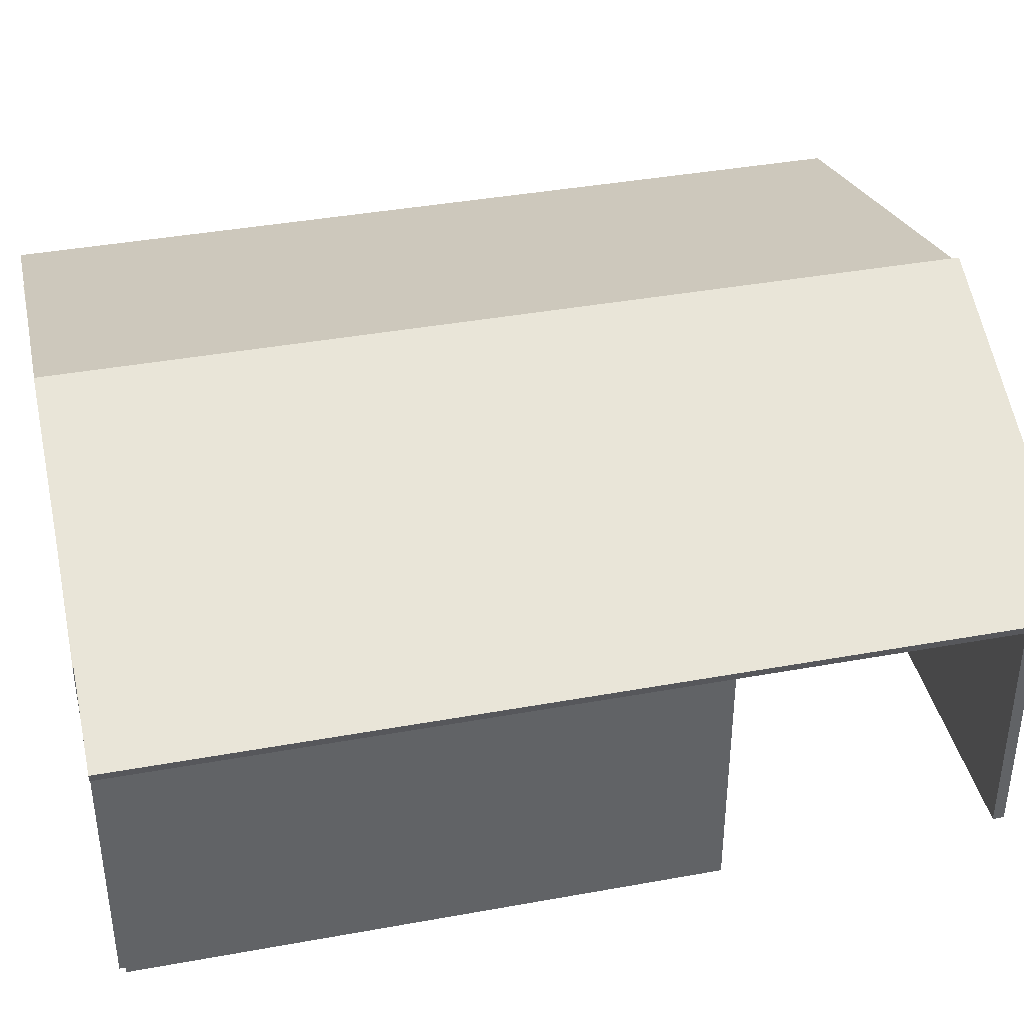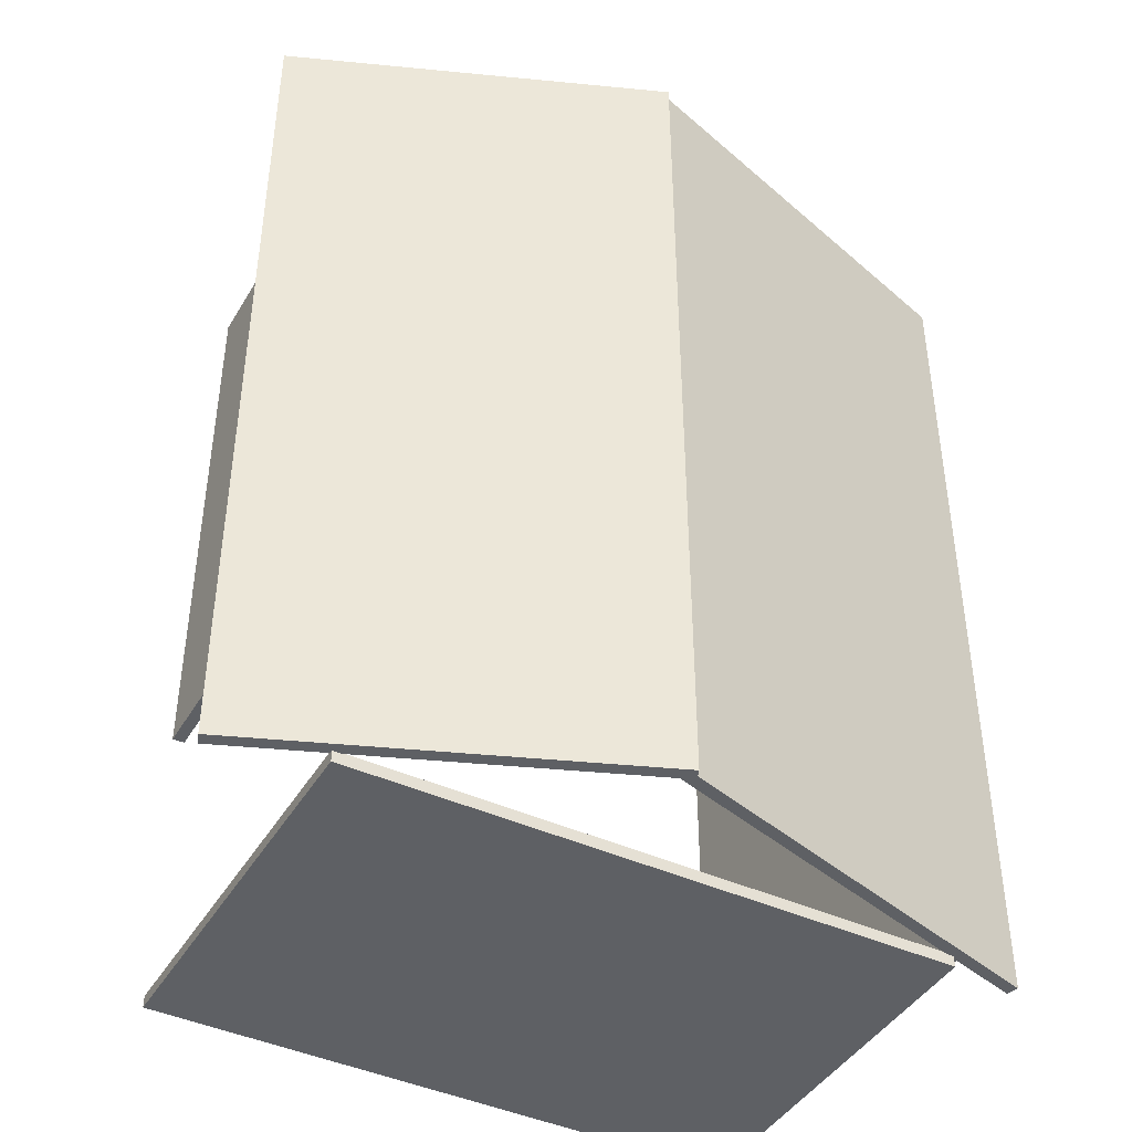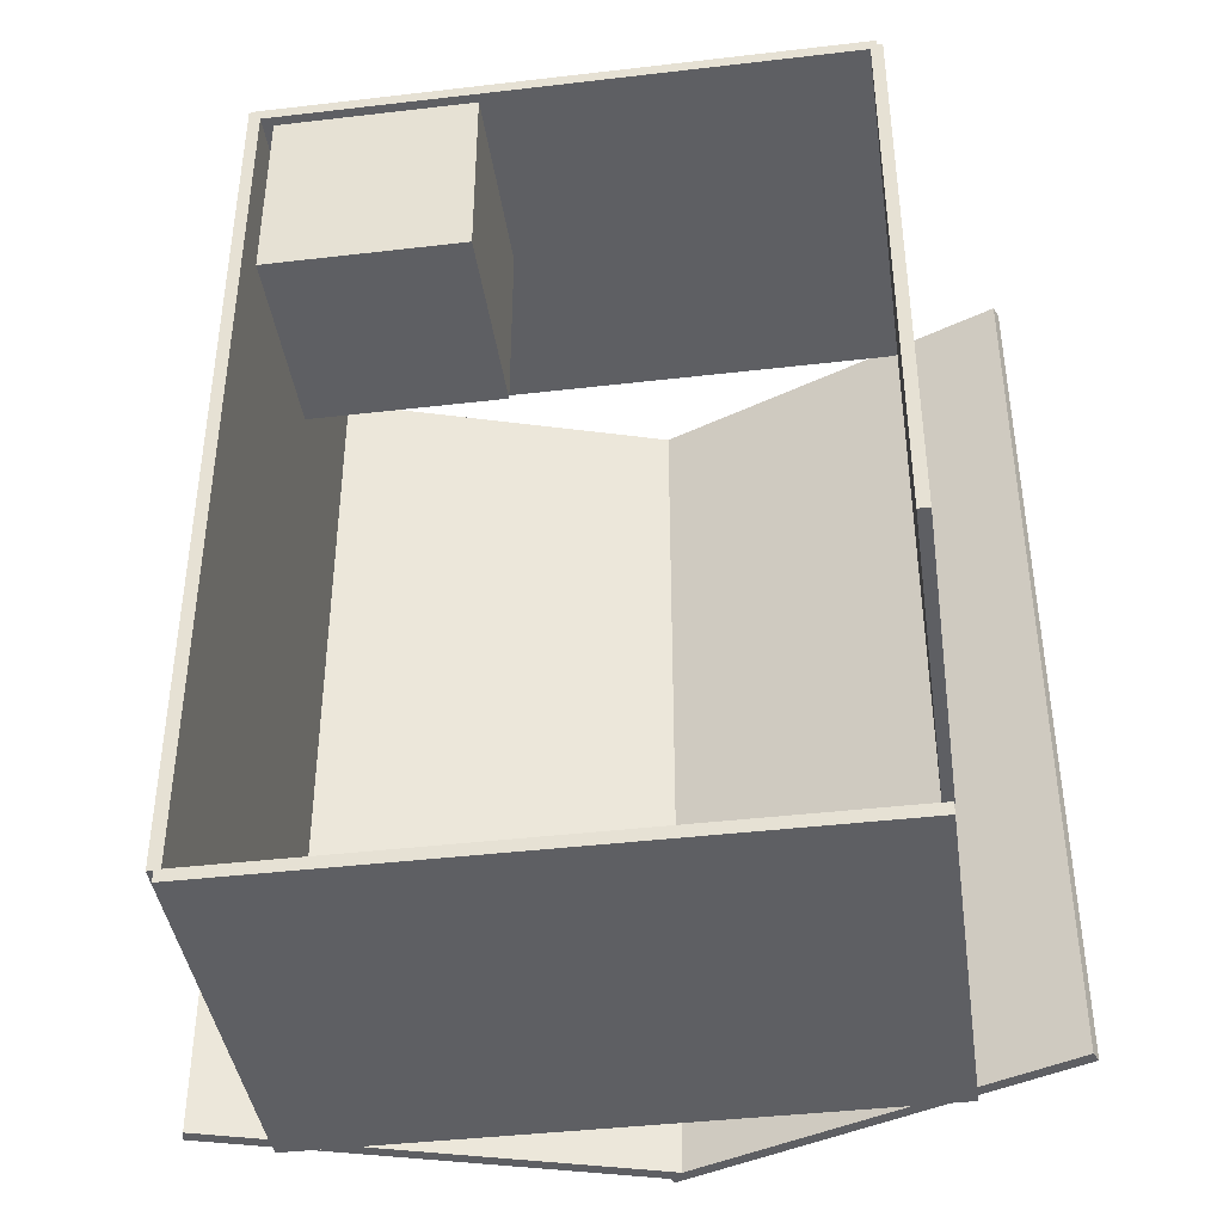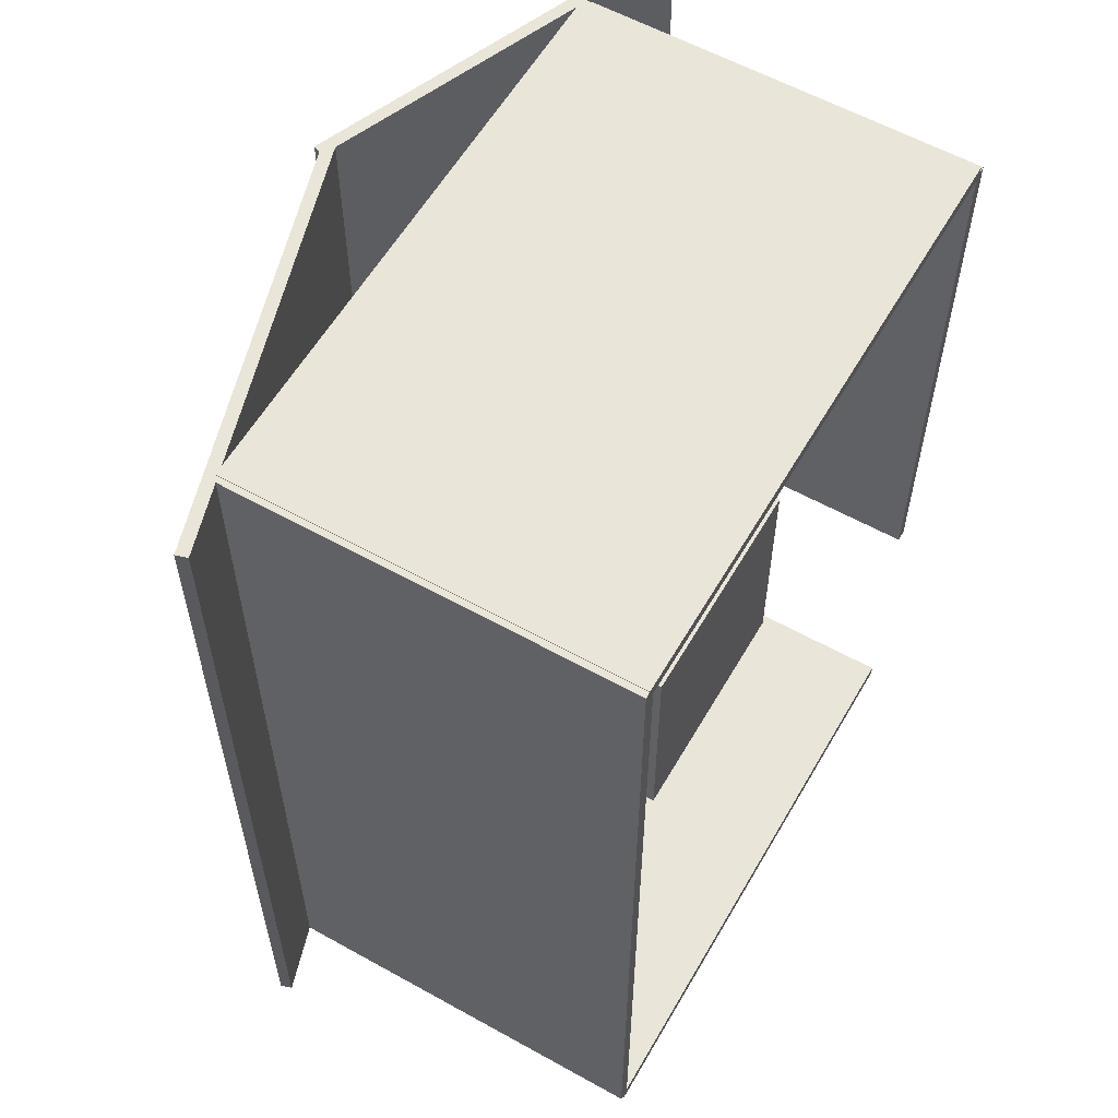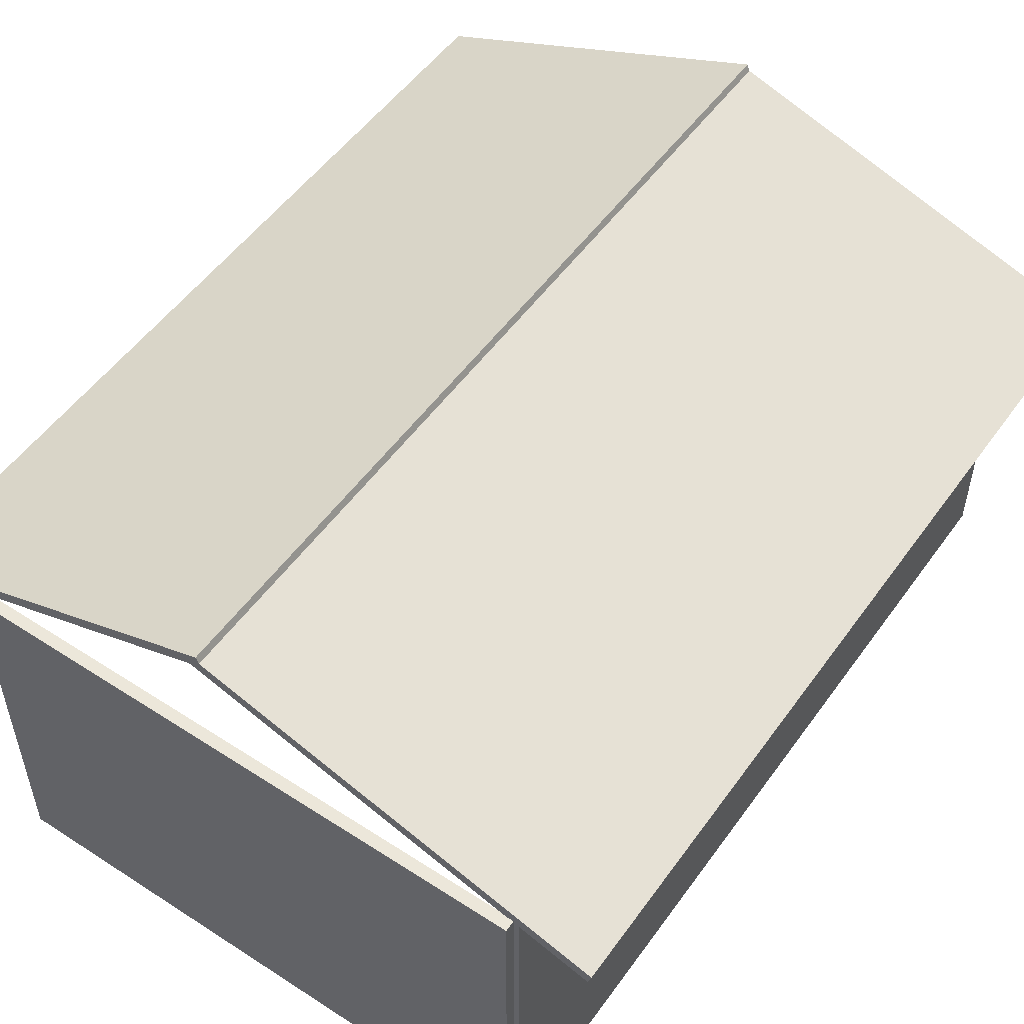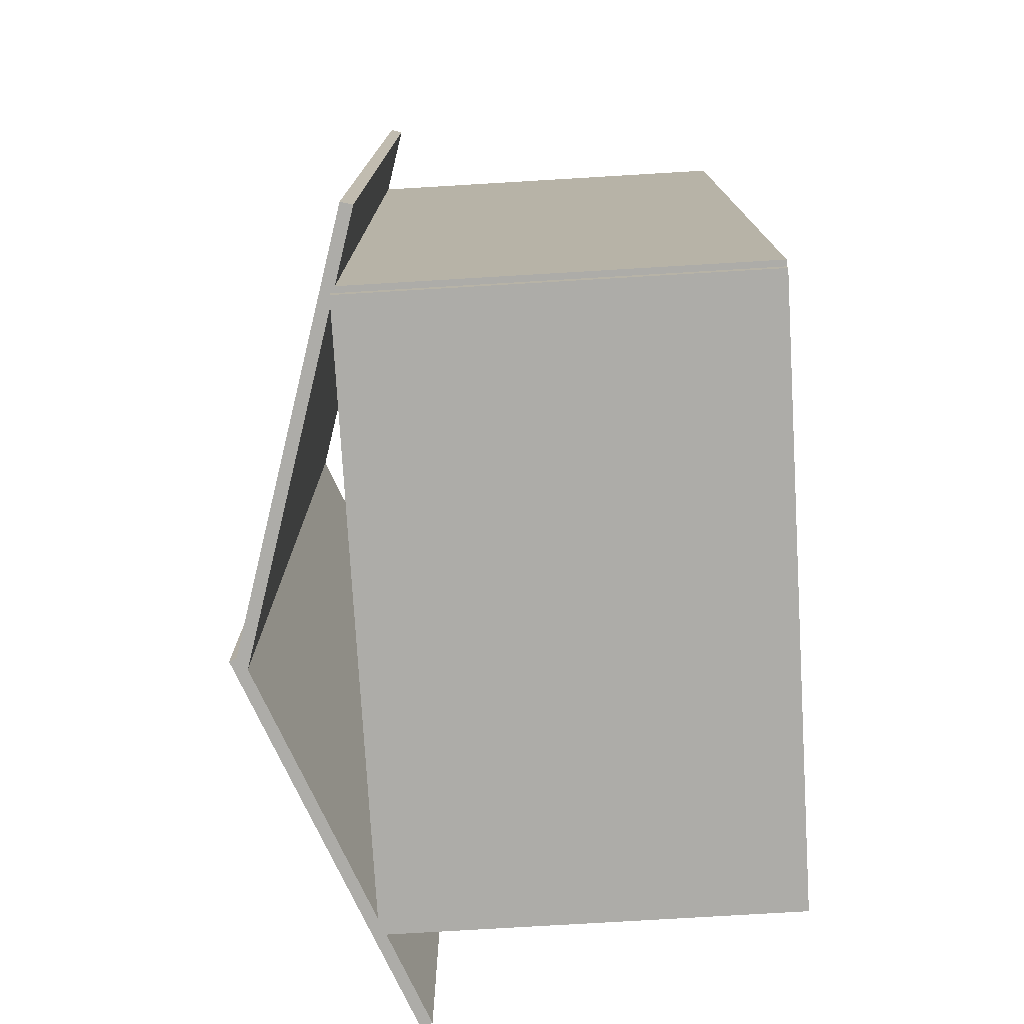
<metadata>
{"format":"obj","ext":"obj","renderer":"f3d","projection":"perspective","resolution":1024,"background":"white","views":[{"elev":39.7,"azim":77.3,"up":"+Y"},{"elev":-43.0,"azim":151.4,"up":"+Z"},{"elev":-41.2,"azim":8.1,"up":"+Z"},{"elev":58.5,"azim":-60.1,"up":"+Z"},{"elev":52.6,"azim":-145.2,"up":"+Y"},{"elev":-76.7,"azim":-86.6,"up":"+Z"}]}
</metadata>
<code>
o Cube.005
v -5.797 0 6.813
v -5.797 2 6.813
v -5.797 0 4.813
v -5.797 2 4.813
v -3.797 0 6.813
v -3.797 2 6.813
v -3.797 0 4.813
v -3.797 2 4.813
v -0.06022 0 7
v -0.06022 4 7
v -0.06022 0 1
v -0.06022 4 1
v 0.06022 0 7
v 0.06022 4 7
v 0.06022 0 1
v 0.06022 4 1
v -6 0 7.06
v -6 4 7.06
v -6 0 6.94
v -6 4 6.94
v 0 0 7.06
v 0 4 7.06
v 0 0 6.94
v 0 4 6.94
v -6 0 -1.94
v -6 4 -1.94
v -6 0 -2.06
v -6 4 -2.06
v 0 0 -1.94
v 0 4 -1.94
v 0 0 -2.06
v 0 4 -2.06
v -5.94 0 7.05
v -5.94 4 7.05
v -6.06 0 7.05
v -6.06 4 7.05
v -5.94 0 -1.95
v -5.94 4 -1.95
v -6.06 0 -1.95
v -6.06 4 -1.95
v -2.619 5.141 7.05
v -6.794 3.858 7.05
v -2.584 5.025 7.05
v -6.758 3.742 7.05
v -2.619 5.141 -1.95
v -6.794 3.858 -1.95
v -2.584 5.025 -1.95
v -6.758 3.742 -1.95
v 1.013 3.683 7.05
v -2.696 5.18 7.05
v 0.9679 3.572 7.05
v -2.741 5.069 7.05
v 1.013 3.683 -1.95
v -2.696 5.18 -1.95
v 0.9679 3.572 -1.95
v -2.741 5.069 -1.95
f 2 3 1
f 4 7 3
f 8 5 7
f 6 1 5
f 7 1 3
f 4 6 8
f 10 11 9
f 12 15 11
f 16 13 15
f 14 9 13
f 15 9 11
f 12 14 16
f 18 19 17
f 20 23 19
f 24 21 23
f 22 17 21
f 23 17 19
f 20 22 24
f 26 27 25
f 28 31 27
f 32 29 31
f 30 25 29
f 31 25 27
f 28 30 32
f 34 35 33
f 36 39 35
f 40 37 39
f 38 33 37
f 39 33 35
f 36 38 40
f 42 43 41
f 44 47 43
f 48 45 47
f 46 41 45
f 47 41 43
f 44 46 48
f 50 51 49
f 52 55 51
f 55 54 53
f 54 49 53
f 55 49 51
f 52 54 56
f 2 4 3
f 4 8 7
f 8 6 5
f 6 2 1
f 7 5 1
f 4 2 6
f 10 12 11
f 12 16 15
f 16 14 13
f 14 10 9
f 15 13 9
f 12 10 14
f 18 20 19
f 20 24 23
f 24 22 21
f 22 18 17
f 23 21 17
f 20 18 22
f 26 28 27
f 28 32 31
f 32 30 29
f 30 26 25
f 31 29 25
f 28 26 30
f 34 36 35
f 36 40 39
f 40 38 37
f 38 34 33
f 39 37 33
f 36 34 38
f 42 44 43
f 44 48 47
f 48 46 45
f 46 42 41
f 47 45 41
f 44 42 46
f 50 52 51
f 52 56 55
f 55 56 54
f 54 50 49
f 55 53 49
f 52 50 54

</code>
